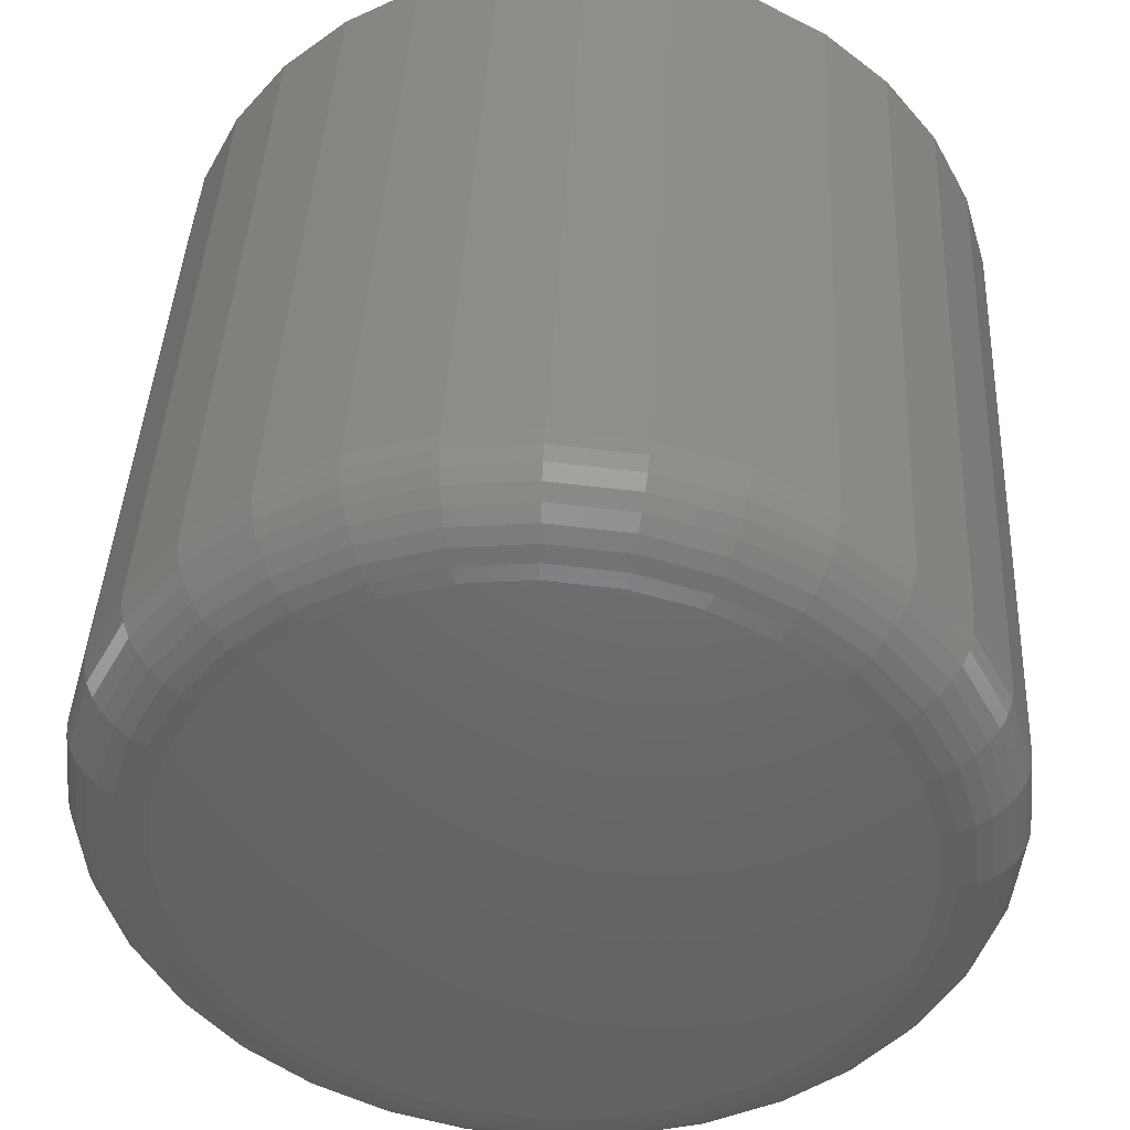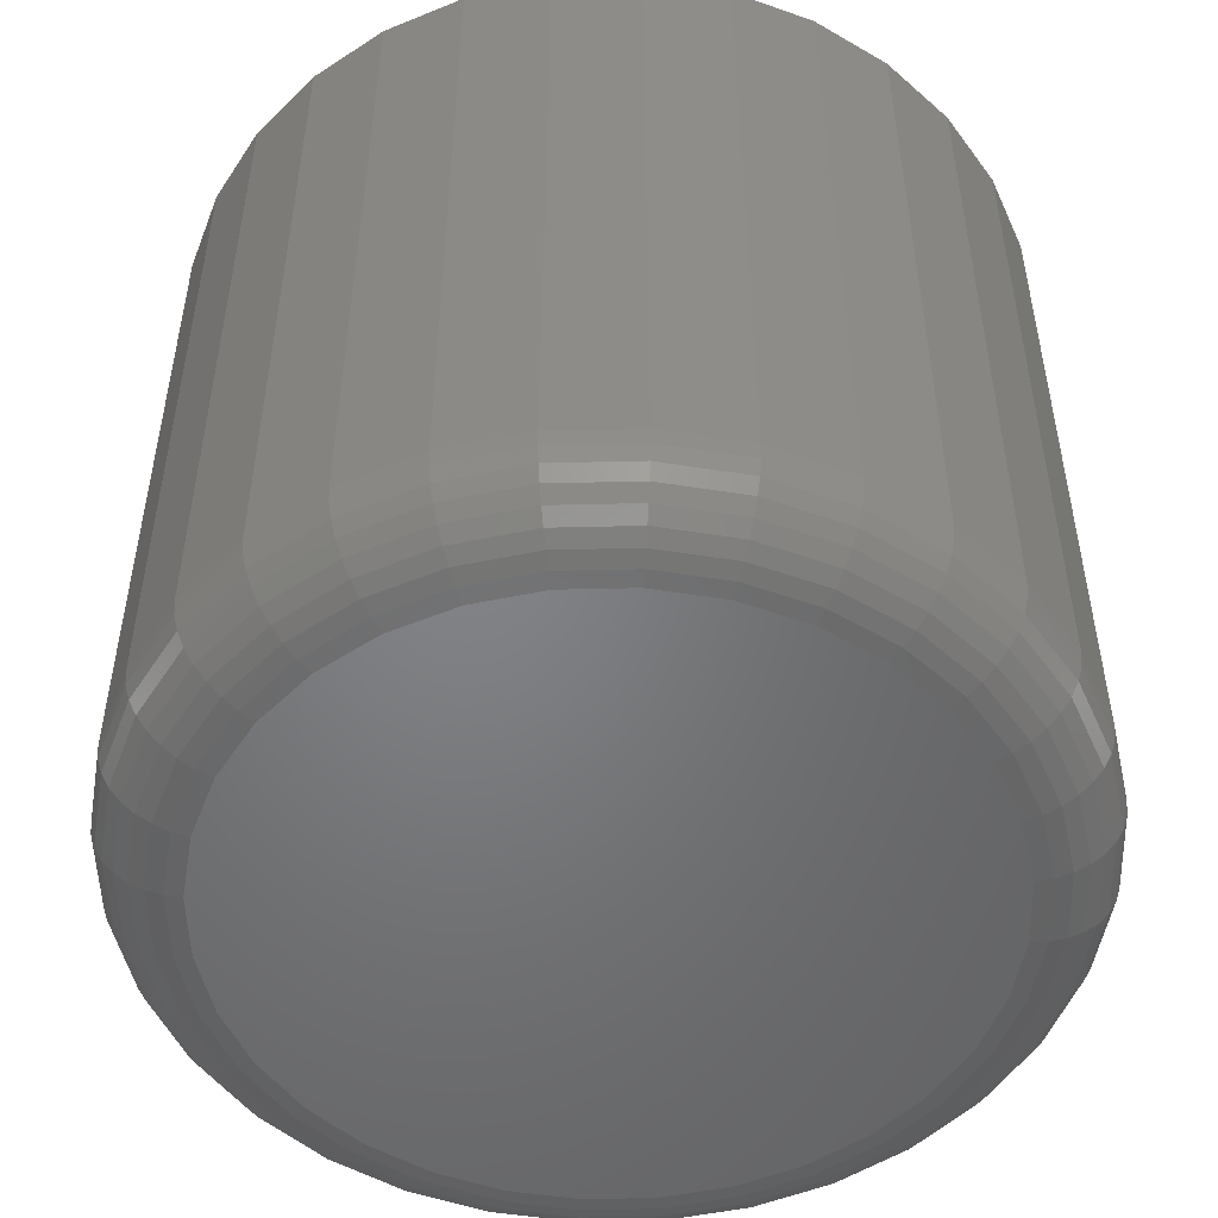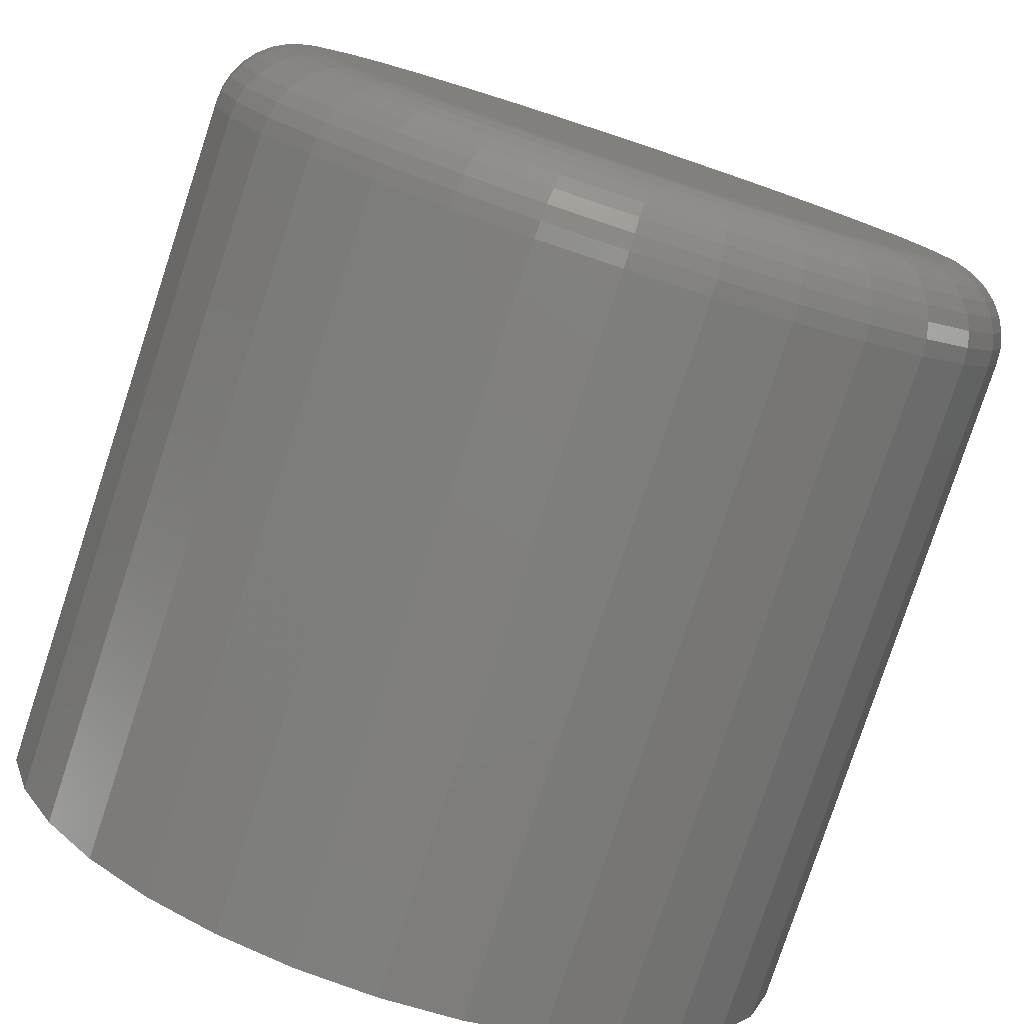
<metadata>
{"format":"stl","ext":"stl","renderer":"f3d","projection":"perspective","resolution":1024,"background":"white","views":[{"elev":41.8,"azim":2.8,"up":"+Z"},{"elev":-51.3,"azim":-105.4,"up":"+Y"},{"elev":-79.2,"azim":-18.2,"up":"+Z"}]}
</metadata>
<code>
# stl→obj: 320 verts, 636 faces
v 0.2876 -0.1484 0.3621
v 0.3124 -0.1484 0.3621
v 0.3 -0.1484 0.3633
v 0.2758 -0.1484 0.3585
v 0.3242 -0.1484 0.3585
v 0.2648 -0.1484 0.3527
v 0.3352 -0.1484 0.3527
v 0.2552 -0.1484 0.3448
v 0.3448 -0.1484 0.3448
v 0.2473 -0.1484 0.3352
v 0.3527 -0.1484 0.3352
v 0.3527 -0.1484 0.2648
v 0.2552 -0.1484 0.2552
v 0.3448 -0.1484 0.2552
v 0.2648 -0.1484 0.2473
v 0.3352 -0.1484 0.2473
v 0.2758 -0.1484 0.2415
v 0.3242 -0.1484 0.2415
v 0.2876 -0.1484 0.2379
v 0.3124 -0.1484 0.2379
v 0.3 -0.1484 0.2367
v 0.3585 -0.1484 0.3242
v 0.2415 -0.1484 0.3242
v 0.3621 -0.1484 0.3124
v 0.2379 -0.1484 0.3124
v 0.3633 -0.1484 0.3
v 0.2367 -0.1484 0.3
v 0.3621 -0.1484 0.2876
v 0.2379 -0.1484 0.2876
v 0.3585 -0.1484 0.2758
v 0.2415 -0.1484 0.2758
v 0.2473 -0.1484 0.2648
v 0.3789 0 0.3
v 0.3789 -0.1328 0.3
v 0.3774 0 0.2846
v 0.3774 -0.1328 0.2846
v 0.3729 0 0.2698
v 0.3729 -0.1328 0.2698
v 0.3656 0 0.2561
v 0.3656 -0.1328 0.2561
v 0.3558 0 0.2442
v 0.3558 -0.1328 0.2442
v 0.3439 0 0.2344
v 0.3439 -0.1328 0.2344
v 0.3302 0 0.2271
v 0.3302 -0.1328 0.2271
v 0.3154 0 0.2226
v 0.3154 -0.1328 0.2226
v 0.3 0 0.2211
v 0.3 -0.1328 0.2211
v 0.2846 0 0.2226
v 0.2846 -0.1328 0.2226
v 0.2698 0 0.2271
v 0.2698 -0.1328 0.2271
v 0.2561 0 0.2344
v 0.2561 -0.1328 0.2344
v 0.2442 0 0.2442
v 0.2442 -0.1328 0.2442
v 0.2344 0 0.2561
v 0.2344 -0.1328 0.2561
v 0.2271 0 0.2698
v 0.2271 -0.1328 0.2698
v 0.2226 0 0.2846
v 0.2226 -0.1328 0.2846
v 0.2211 0 0.3
v 0.2211 -0.1328 0.3
v 0.2226 0 0.3154
v 0.2226 -0.1328 0.3154
v 0.2271 0 0.3302
v 0.2271 -0.1328 0.3302
v 0.2344 0 0.3439
v 0.2344 -0.1328 0.3439
v 0.2442 0 0.3558
v 0.2442 -0.1328 0.3558
v 0.2561 0 0.3656
v 0.2561 -0.1328 0.3656
v 0.2698 0 0.3729
v 0.2698 -0.1328 0.3729
v 0.2846 0 0.3774
v 0.2846 -0.1328 0.3774
v 0.3 0 0.3789
v 0.3 -0.1328 0.3789
v 0.3154 0 0.3774
v 0.3154 -0.1328 0.3774
v 0.3302 0 0.3729
v 0.3302 -0.1328 0.3729
v 0.3439 0 0.3656
v 0.3439 -0.1328 0.3656
v 0.3558 0 0.3558
v 0.3558 -0.1328 0.3558
v 0.3656 0 0.3439
v 0.3656 -0.1328 0.3439
v 0.3729 0 0.3302
v 0.3729 -0.1328 0.3302
v 0.3774 0 0.3154
v 0.3774 -0.1328 0.3154
v 0.2336 -0.1481 0.3
v 0.2349 -0.1481 0.3129
v 0.2307 -0.1472 0.3
v 0.232 -0.1472 0.3135
v 0.228 -0.1458 0.3
v 0.2294 -0.1458 0.314
v 0.2256 -0.1439 0.3
v 0.2271 -0.1439 0.3145
v 0.2237 -0.1415 0.3
v 0.2252 -0.1415 0.3149
v 0.2222 -0.1388 0.3
v 0.2237 -0.1388 0.3152
v 0.2214 -0.1359 0.3
v 0.2229 -0.1359 0.3153
v 0.3651 -0.1481 0.3129
v 0.3664 -0.1481 0.3
v 0.368 -0.1472 0.3135
v 0.3693 -0.1472 0.3
v 0.3706 -0.1458 0.314
v 0.372 -0.1458 0.3
v 0.3729 -0.1439 0.3145
v 0.3744 -0.1439 0.3
v 0.3748 -0.1415 0.3149
v 0.3763 -0.1415 0.3
v 0.3763 -0.1388 0.3152
v 0.3778 -0.1388 0.3
v 0.3771 -0.1359 0.3153
v 0.3786 -0.1359 0.3
v 0.3613 -0.1481 0.3254
v 0.364 -0.1472 0.3265
v 0.3665 -0.1458 0.3276
v 0.3687 -0.1439 0.3285
v 0.3705 -0.1415 0.3292
v 0.3718 -0.1388 0.3298
v 0.3727 -0.1359 0.3301
v 0.3552 -0.1481 0.3369
v 0.3576 -0.1472 0.3385
v 0.3599 -0.1458 0.34
v 0.3618 -0.1439 0.3413
v 0.3635 -0.1415 0.3424
v 0.3647 -0.1388 0.3432
v 0.3654 -0.1359 0.3437
v 0.3469 -0.1481 0.3469
v 0.349 -0.1472 0.349
v 0.3509 -0.1458 0.3509
v 0.3526 -0.1439 0.3526
v 0.354 -0.1415 0.354
v 0.355 -0.1388 0.355
v 0.3556 -0.1359 0.3556
v 0.3369 -0.1481 0.3552
v 0.3385 -0.1472 0.3576
v 0.34 -0.1458 0.3599
v 0.3413 -0.1439 0.3618
v 0.3424 -0.1415 0.3635
v 0.3432 -0.1388 0.3647
v 0.3437 -0.1359 0.3654
v 0.3254 -0.1481 0.3613
v 0.3265 -0.1472 0.364
v 0.3276 -0.1458 0.3665
v 0.3285 -0.1439 0.3687
v 0.3292 -0.1415 0.3705
v 0.3298 -0.1388 0.3718
v 0.3301 -0.1359 0.3727
v 0.3129 -0.1481 0.3651
v 0.3135 -0.1472 0.368
v 0.314 -0.1458 0.3706
v 0.3145 -0.1439 0.3729
v 0.3149 -0.1415 0.3748
v 0.3152 -0.1388 0.3763
v 0.3153 -0.1359 0.3771
v 0.3 -0.1481 0.3664
v 0.3 -0.1472 0.3693
v 0.3 -0.1458 0.372
v 0.3 -0.1439 0.3744
v 0.3 -0.1415 0.3763
v 0.3 -0.1388 0.3778
v 0.3 -0.1359 0.3786
v 0.2871 -0.1481 0.3651
v 0.2865 -0.1472 0.368
v 0.286 -0.1458 0.3706
v 0.2855 -0.1439 0.3729
v 0.2851 -0.1415 0.3748
v 0.2848 -0.1388 0.3763
v 0.2847 -0.1359 0.3771
v 0.2746 -0.1481 0.3613
v 0.2735 -0.1472 0.364
v 0.2724 -0.1458 0.3665
v 0.2715 -0.1439 0.3687
v 0.2708 -0.1415 0.3705
v 0.2702 -0.1388 0.3718
v 0.2699 -0.1359 0.3727
v 0.2631 -0.1481 0.3552
v 0.2615 -0.1472 0.3576
v 0.26 -0.1458 0.3599
v 0.2587 -0.1439 0.3618
v 0.2576 -0.1415 0.3635
v 0.2568 -0.1388 0.3647
v 0.2563 -0.1359 0.3654
v 0.2531 -0.1481 0.3469
v 0.251 -0.1472 0.349
v 0.2491 -0.1458 0.3509
v 0.2474 -0.1439 0.3526
v 0.246 -0.1415 0.354
v 0.245 -0.1388 0.355
v 0.2444 -0.1359 0.3556
v 0.2448 -0.1481 0.3369
v 0.2424 -0.1472 0.3385
v 0.2401 -0.1458 0.34
v 0.2382 -0.1439 0.3413
v 0.2365 -0.1415 0.3424
v 0.2353 -0.1388 0.3432
v 0.2346 -0.1359 0.3437
v 0.2387 -0.1481 0.3254
v 0.236 -0.1472 0.3265
v 0.2335 -0.1458 0.3276
v 0.2313 -0.1439 0.3285
v 0.2295 -0.1415 0.3292
v 0.2282 -0.1388 0.3298
v 0.2273 -0.1359 0.3301
v 0.3651 -0.1481 0.2871
v 0.368 -0.1472 0.2865
v 0.3706 -0.1458 0.286
v 0.3729 -0.1439 0.2855
v 0.3748 -0.1415 0.2851
v 0.3763 -0.1388 0.2848
v 0.3771 -0.1359 0.2847
v 0.2349 -0.1481 0.2871
v 0.232 -0.1472 0.2865
v 0.2294 -0.1458 0.286
v 0.2271 -0.1439 0.2855
v 0.2252 -0.1415 0.2851
v 0.2237 -0.1388 0.2848
v 0.2229 -0.1359 0.2847
v 0.2387 -0.1481 0.2746
v 0.236 -0.1472 0.2735
v 0.2335 -0.1458 0.2724
v 0.2313 -0.1439 0.2715
v 0.2295 -0.1415 0.2708
v 0.2282 -0.1388 0.2702
v 0.2273 -0.1359 0.2699
v 0.2448 -0.1481 0.2631
v 0.2424 -0.1472 0.2615
v 0.2401 -0.1458 0.26
v 0.2382 -0.1439 0.2587
v 0.2365 -0.1415 0.2576
v 0.2353 -0.1388 0.2568
v 0.2346 -0.1359 0.2563
v 0.2531 -0.1481 0.2531
v 0.251 -0.1472 0.251
v 0.2491 -0.1458 0.2491
v 0.2474 -0.1439 0.2474
v 0.246 -0.1415 0.246
v 0.245 -0.1388 0.245
v 0.2444 -0.1359 0.2444
v 0.2631 -0.1481 0.2448
v 0.2615 -0.1472 0.2424
v 0.26 -0.1458 0.2401
v 0.2587 -0.1439 0.2382
v 0.2576 -0.1415 0.2365
v 0.2568 -0.1388 0.2353
v 0.2563 -0.1359 0.2346
v 0.2746 -0.1481 0.2387
v 0.2735 -0.1472 0.236
v 0.2724 -0.1458 0.2335
v 0.2715 -0.1439 0.2313
v 0.2708 -0.1415 0.2295
v 0.2702 -0.1388 0.2282
v 0.2699 -0.1359 0.2273
v 0.2871 -0.1481 0.2349
v 0.2865 -0.1472 0.232
v 0.286 -0.1458 0.2294
v 0.2855 -0.1439 0.2271
v 0.2851 -0.1415 0.2252
v 0.2848 -0.1388 0.2237
v 0.2847 -0.1359 0.2229
v 0.3 -0.1481 0.2336
v 0.3 -0.1472 0.2307
v 0.3 -0.1458 0.228
v 0.3 -0.1439 0.2256
v 0.3 -0.1415 0.2237
v 0.3 -0.1388 0.2222
v 0.3 -0.1359 0.2214
v 0.3129 -0.1481 0.2349
v 0.3135 -0.1472 0.232
v 0.314 -0.1458 0.2294
v 0.3145 -0.1439 0.2271
v 0.3149 -0.1415 0.2252
v 0.3152 -0.1388 0.2237
v 0.3153 -0.1359 0.2229
v 0.3254 -0.1481 0.2387
v 0.3265 -0.1472 0.236
v 0.3276 -0.1458 0.2335
v 0.3285 -0.1439 0.2313
v 0.3292 -0.1415 0.2295
v 0.3298 -0.1388 0.2282
v 0.3301 -0.1359 0.2273
v 0.3369 -0.1481 0.2448
v 0.3385 -0.1472 0.2424
v 0.34 -0.1458 0.2401
v 0.3413 -0.1439 0.2382
v 0.3424 -0.1415 0.2365
v 0.3432 -0.1388 0.2353
v 0.3437 -0.1359 0.2346
v 0.3469 -0.1481 0.2531
v 0.349 -0.1472 0.251
v 0.3509 -0.1458 0.2491
v 0.3526 -0.1439 0.2474
v 0.354 -0.1415 0.246
v 0.355 -0.1388 0.245
v 0.3556 -0.1359 0.2444
v 0.3552 -0.1481 0.2631
v 0.3576 -0.1472 0.2615
v 0.3599 -0.1458 0.26
v 0.3618 -0.1439 0.2587
v 0.3635 -0.1415 0.2576
v 0.3647 -0.1388 0.2568
v 0.3654 -0.1359 0.2563
v 0.3613 -0.1481 0.2746
v 0.364 -0.1472 0.2735
v 0.3665 -0.1458 0.2724
v 0.3687 -0.1439 0.2715
v 0.3705 -0.1415 0.2708
v 0.3718 -0.1388 0.2702
v 0.3727 -0.1359 0.2699
f 1 2 3
f 2 1 4
f 2 4 5
f 5 4 6
f 5 6 7
f 7 6 8
f 7 8 9
f 9 8 10
f 9 10 11
f 12 13 14
f 14 13 15
f 14 15 16
f 16 15 17
f 16 17 18
f 18 17 19
f 18 19 20
f 20 19 21
f 11 10 22
f 22 10 23
f 22 23 24
f 24 23 25
f 24 25 26
f 26 25 27
f 26 27 28
f 28 27 29
f 28 29 30
f 30 29 31
f 30 31 12
f 12 31 32
f 12 32 13
f 33 34 35
f 35 34 36
f 35 36 37
f 37 36 38
f 37 38 39
f 39 38 40
f 39 40 41
f 41 40 42
f 41 42 43
f 43 42 44
f 43 44 45
f 45 44 46
f 45 46 47
f 47 46 48
f 47 48 49
f 49 48 50
f 49 50 51
f 51 50 52
f 51 52 53
f 53 52 54
f 53 54 55
f 55 54 56
f 55 56 57
f 57 56 58
f 57 58 59
f 59 58 60
f 59 60 61
f 61 60 62
f 61 62 63
f 63 62 64
f 63 64 65
f 65 64 66
f 65 66 67
f 67 66 68
f 67 68 69
f 69 68 70
f 69 70 71
f 71 70 72
f 71 72 73
f 73 72 74
f 73 74 75
f 75 74 76
f 75 76 77
f 77 76 78
f 77 78 79
f 79 78 80
f 79 80 81
f 81 80 82
f 81 82 83
f 83 82 84
f 83 84 85
f 85 84 86
f 85 86 87
f 87 86 88
f 87 88 89
f 89 88 90
f 89 90 91
f 91 90 92
f 91 92 93
f 93 92 94
f 93 94 95
f 95 94 96
f 95 96 33
f 33 96 34
f 27 25 97
f 97 25 98
f 97 98 99
f 99 98 100
f 99 100 101
f 101 100 102
f 101 102 103
f 103 102 104
f 103 104 105
f 105 104 106
f 105 106 107
f 107 106 108
f 107 108 109
f 109 108 110
f 109 110 66
f 66 110 68
f 24 26 111
f 111 26 112
f 111 112 113
f 113 112 114
f 113 114 115
f 115 114 116
f 115 116 117
f 117 116 118
f 117 118 119
f 119 118 120
f 119 120 121
f 121 120 122
f 121 122 123
f 123 122 124
f 123 124 96
f 96 124 34
f 22 24 125
f 125 24 111
f 125 111 126
f 126 111 113
f 126 113 127
f 127 113 115
f 127 115 128
f 128 115 117
f 128 117 129
f 129 117 119
f 129 119 130
f 130 119 121
f 130 121 131
f 131 121 123
f 131 123 94
f 94 123 96
f 11 22 132
f 132 22 125
f 132 125 133
f 133 125 126
f 133 126 134
f 134 126 127
f 134 127 135
f 135 127 128
f 135 128 136
f 136 128 129
f 136 129 137
f 137 129 130
f 137 130 138
f 138 130 131
f 138 131 92
f 92 131 94
f 9 11 139
f 139 11 132
f 139 132 140
f 140 132 133
f 140 133 141
f 141 133 134
f 141 134 142
f 142 134 135
f 142 135 143
f 143 135 136
f 143 136 144
f 144 136 137
f 144 137 145
f 145 137 138
f 145 138 90
f 90 138 92
f 7 9 146
f 146 9 139
f 146 139 147
f 147 139 140
f 147 140 148
f 148 140 141
f 148 141 149
f 149 141 142
f 149 142 150
f 150 142 143
f 150 143 151
f 151 143 144
f 151 144 152
f 152 144 145
f 152 145 88
f 88 145 90
f 5 7 153
f 153 7 146
f 153 146 154
f 154 146 147
f 154 147 155
f 155 147 148
f 155 148 156
f 156 148 149
f 156 149 157
f 157 149 150
f 157 150 158
f 158 150 151
f 158 151 159
f 159 151 152
f 159 152 86
f 86 152 88
f 2 5 160
f 160 5 153
f 160 153 161
f 161 153 154
f 161 154 162
f 162 154 155
f 162 155 163
f 163 155 156
f 163 156 164
f 164 156 157
f 164 157 165
f 165 157 158
f 165 158 166
f 166 158 159
f 166 159 84
f 84 159 86
f 3 2 167
f 167 2 160
f 167 160 168
f 168 160 161
f 168 161 169
f 169 161 162
f 169 162 170
f 170 162 163
f 170 163 171
f 171 163 164
f 171 164 172
f 172 164 165
f 172 165 173
f 173 165 166
f 173 166 82
f 82 166 84
f 1 3 174
f 174 3 167
f 174 167 175
f 175 167 168
f 175 168 176
f 176 168 169
f 176 169 177
f 177 169 170
f 177 170 178
f 178 170 171
f 178 171 179
f 179 171 172
f 179 172 180
f 180 172 173
f 180 173 80
f 80 173 82
f 4 1 181
f 181 1 174
f 181 174 182
f 182 174 175
f 182 175 183
f 183 175 176
f 183 176 184
f 184 176 177
f 184 177 185
f 185 177 178
f 185 178 186
f 186 178 179
f 186 179 187
f 187 179 180
f 187 180 78
f 78 180 80
f 6 4 188
f 188 4 181
f 188 181 189
f 189 181 182
f 189 182 190
f 190 182 183
f 190 183 191
f 191 183 184
f 191 184 192
f 192 184 185
f 192 185 193
f 193 185 186
f 193 186 194
f 194 186 187
f 194 187 76
f 76 187 78
f 8 6 195
f 195 6 188
f 195 188 196
f 196 188 189
f 196 189 197
f 197 189 190
f 197 190 198
f 198 190 191
f 198 191 199
f 199 191 192
f 199 192 200
f 200 192 193
f 200 193 201
f 201 193 194
f 201 194 74
f 74 194 76
f 10 8 202
f 202 8 195
f 202 195 203
f 203 195 196
f 203 196 204
f 204 196 197
f 204 197 205
f 205 197 198
f 205 198 206
f 206 198 199
f 206 199 207
f 207 199 200
f 207 200 208
f 208 200 201
f 208 201 72
f 72 201 74
f 23 10 209
f 209 10 202
f 209 202 210
f 210 202 203
f 210 203 211
f 211 203 204
f 211 204 212
f 212 204 205
f 212 205 213
f 213 205 206
f 213 206 214
f 214 206 207
f 214 207 215
f 215 207 208
f 215 208 70
f 70 208 72
f 25 23 98
f 98 23 209
f 98 209 100
f 100 209 210
f 100 210 102
f 102 210 211
f 102 211 104
f 104 211 212
f 104 212 106
f 106 212 213
f 106 213 108
f 108 213 214
f 108 214 110
f 110 214 215
f 110 215 68
f 68 215 70
f 26 28 112
f 112 28 216
f 112 216 114
f 114 216 217
f 114 217 116
f 116 217 218
f 116 218 118
f 118 218 219
f 118 219 120
f 120 219 220
f 120 220 122
f 122 220 221
f 122 221 124
f 124 221 222
f 124 222 34
f 34 222 36
f 29 27 223
f 223 27 97
f 223 97 224
f 224 97 99
f 224 99 225
f 225 99 101
f 225 101 226
f 226 101 103
f 226 103 227
f 227 103 105
f 227 105 228
f 228 105 107
f 228 107 229
f 229 107 109
f 229 109 64
f 64 109 66
f 31 29 230
f 230 29 223
f 230 223 231
f 231 223 224
f 231 224 232
f 232 224 225
f 232 225 233
f 233 225 226
f 233 226 234
f 234 226 227
f 234 227 235
f 235 227 228
f 235 228 236
f 236 228 229
f 236 229 62
f 62 229 64
f 32 31 237
f 237 31 230
f 237 230 238
f 238 230 231
f 238 231 239
f 239 231 232
f 239 232 240
f 240 232 233
f 240 233 241
f 241 233 234
f 241 234 242
f 242 234 235
f 242 235 243
f 243 235 236
f 243 236 60
f 60 236 62
f 13 32 244
f 244 32 237
f 244 237 245
f 245 237 238
f 245 238 246
f 246 238 239
f 246 239 247
f 247 239 240
f 247 240 248
f 248 240 241
f 248 241 249
f 249 241 242
f 249 242 250
f 250 242 243
f 250 243 58
f 58 243 60
f 15 13 251
f 251 13 244
f 251 244 252
f 252 244 245
f 252 245 253
f 253 245 246
f 253 246 254
f 254 246 247
f 254 247 255
f 255 247 248
f 255 248 256
f 256 248 249
f 256 249 257
f 257 249 250
f 257 250 56
f 56 250 58
f 17 15 258
f 258 15 251
f 258 251 259
f 259 251 252
f 259 252 260
f 260 252 253
f 260 253 261
f 261 253 254
f 261 254 262
f 262 254 255
f 262 255 263
f 263 255 256
f 263 256 264
f 264 256 257
f 264 257 54
f 54 257 56
f 19 17 265
f 265 17 258
f 265 258 266
f 266 258 259
f 266 259 267
f 267 259 260
f 267 260 268
f 268 260 261
f 268 261 269
f 269 261 262
f 269 262 270
f 270 262 263
f 270 263 271
f 271 263 264
f 271 264 52
f 52 264 54
f 21 19 272
f 272 19 265
f 272 265 273
f 273 265 266
f 273 266 274
f 274 266 267
f 274 267 275
f 275 267 268
f 275 268 276
f 276 268 269
f 276 269 277
f 277 269 270
f 277 270 278
f 278 270 271
f 278 271 50
f 50 271 52
f 20 21 279
f 279 21 272
f 279 272 280
f 280 272 273
f 280 273 281
f 281 273 274
f 281 274 282
f 282 274 275
f 282 275 283
f 283 275 276
f 283 276 284
f 284 276 277
f 284 277 285
f 285 277 278
f 285 278 48
f 48 278 50
f 18 20 286
f 286 20 279
f 286 279 287
f 287 279 280
f 287 280 288
f 288 280 281
f 288 281 289
f 289 281 282
f 289 282 290
f 290 282 283
f 290 283 291
f 291 283 284
f 291 284 292
f 292 284 285
f 292 285 46
f 46 285 48
f 16 18 293
f 293 18 286
f 293 286 294
f 294 286 287
f 294 287 295
f 295 287 288
f 295 288 296
f 296 288 289
f 296 289 297
f 297 289 290
f 297 290 298
f 298 290 291
f 298 291 299
f 299 291 292
f 299 292 44
f 44 292 46
f 14 16 300
f 300 16 293
f 300 293 301
f 301 293 294
f 301 294 302
f 302 294 295
f 302 295 303
f 303 295 296
f 303 296 304
f 304 296 297
f 304 297 305
f 305 297 298
f 305 298 306
f 306 298 299
f 306 299 42
f 42 299 44
f 12 14 307
f 307 14 300
f 307 300 308
f 308 300 301
f 308 301 309
f 309 301 302
f 309 302 310
f 310 302 303
f 310 303 311
f 311 303 304
f 311 304 312
f 312 304 305
f 312 305 313
f 313 305 306
f 313 306 40
f 40 306 42
f 30 12 314
f 314 12 307
f 314 307 315
f 315 307 308
f 315 308 316
f 316 308 309
f 316 309 317
f 317 309 310
f 317 310 318
f 318 310 311
f 318 311 319
f 319 311 312
f 319 312 320
f 320 312 313
f 320 313 38
f 38 313 40
f 28 30 216
f 216 30 314
f 216 314 217
f 217 314 315
f 217 315 218
f 218 315 316
f 218 316 219
f 219 316 317
f 219 317 220
f 220 317 318
f 220 318 221
f 221 318 319
f 221 319 222
f 222 319 320
f 222 320 36
f 36 320 38
f 81 83 79
f 77 79 83
f 85 77 83
f 75 77 85
f 87 75 85
f 73 75 87
f 89 73 87
f 43 55 41
f 53 55 43
f 45 53 43
f 51 53 45
f 47 51 45
f 49 51 47
f 55 57 41
f 41 57 59
f 41 59 39
f 39 59 61
f 39 61 37
f 37 61 63
f 37 63 35
f 35 63 65
f 35 65 33
f 33 65 67
f 33 67 95
f 95 67 69
f 95 69 93
f 93 69 71
f 93 71 91
f 91 71 73
f 91 73 89

</code>
